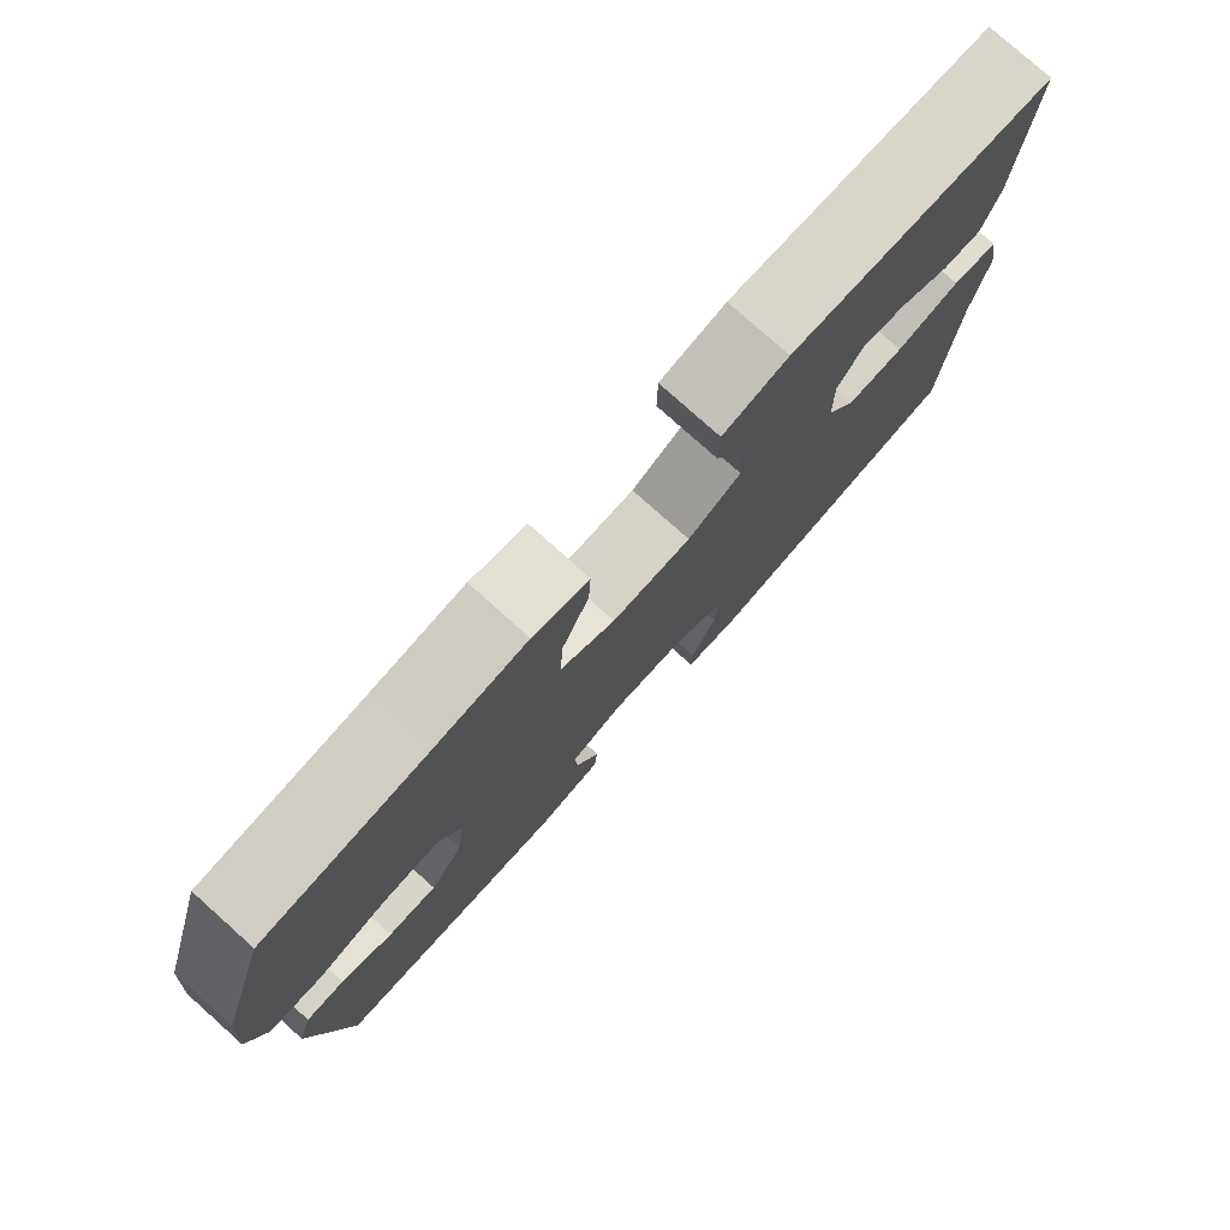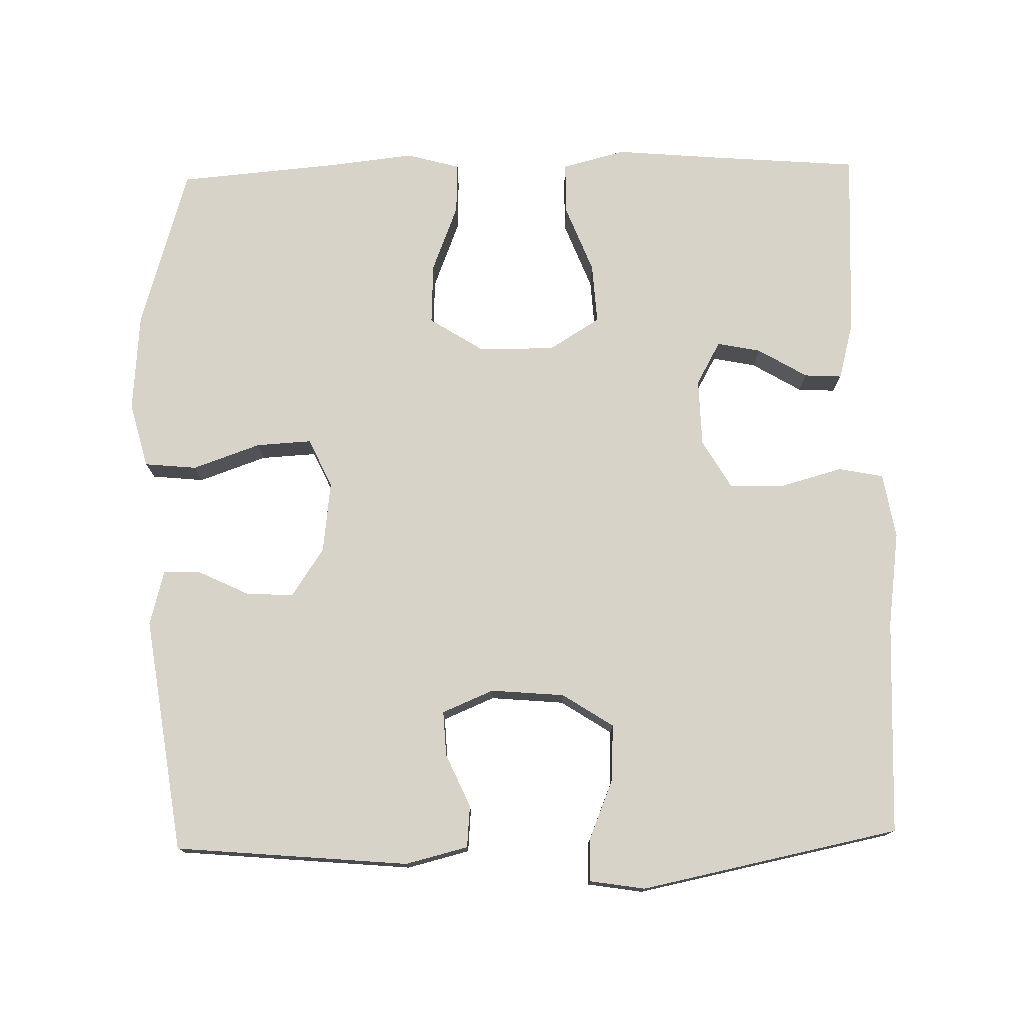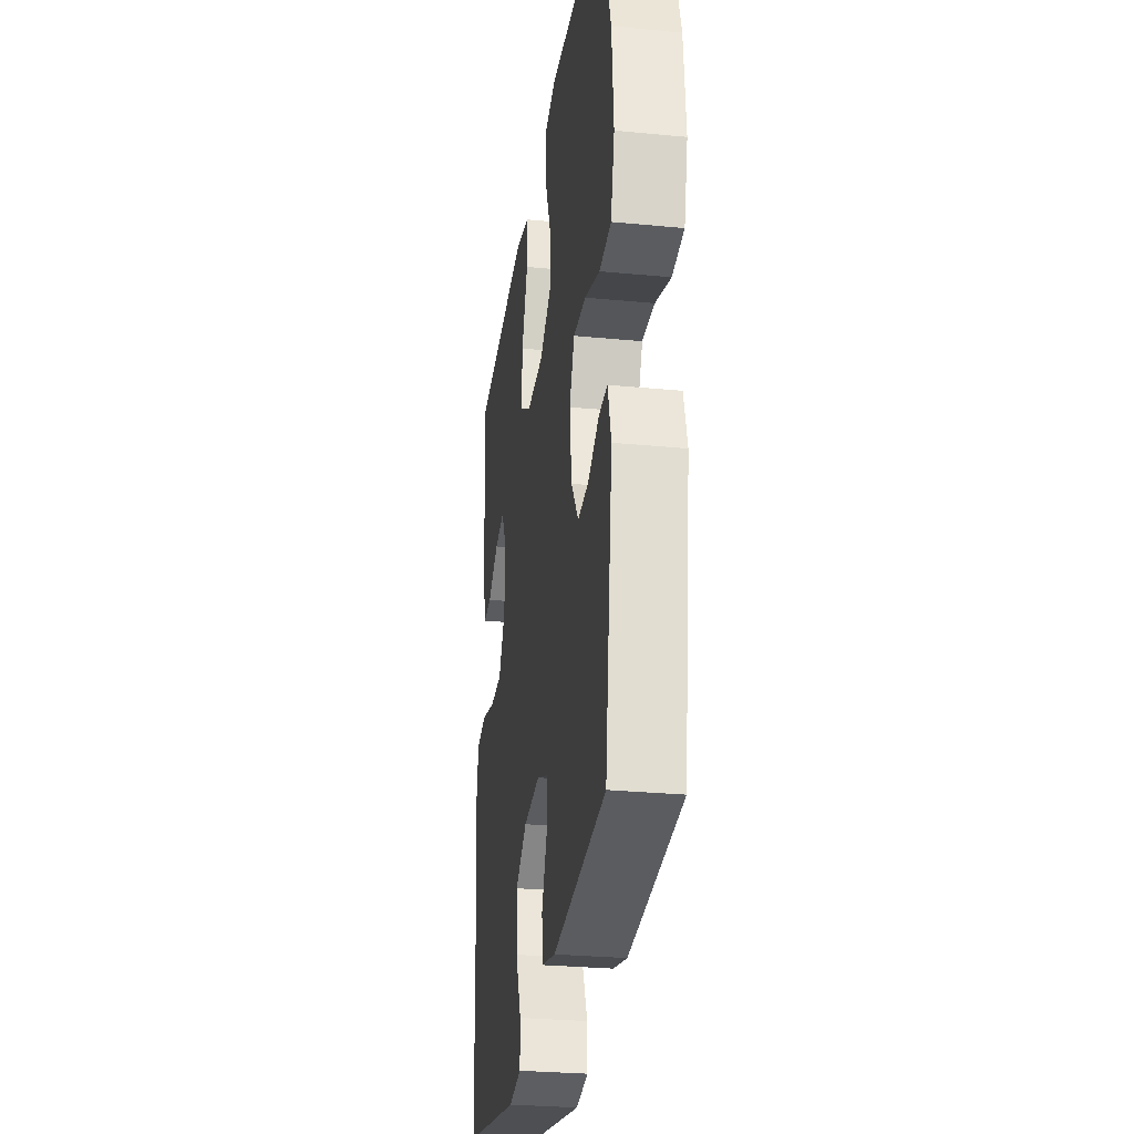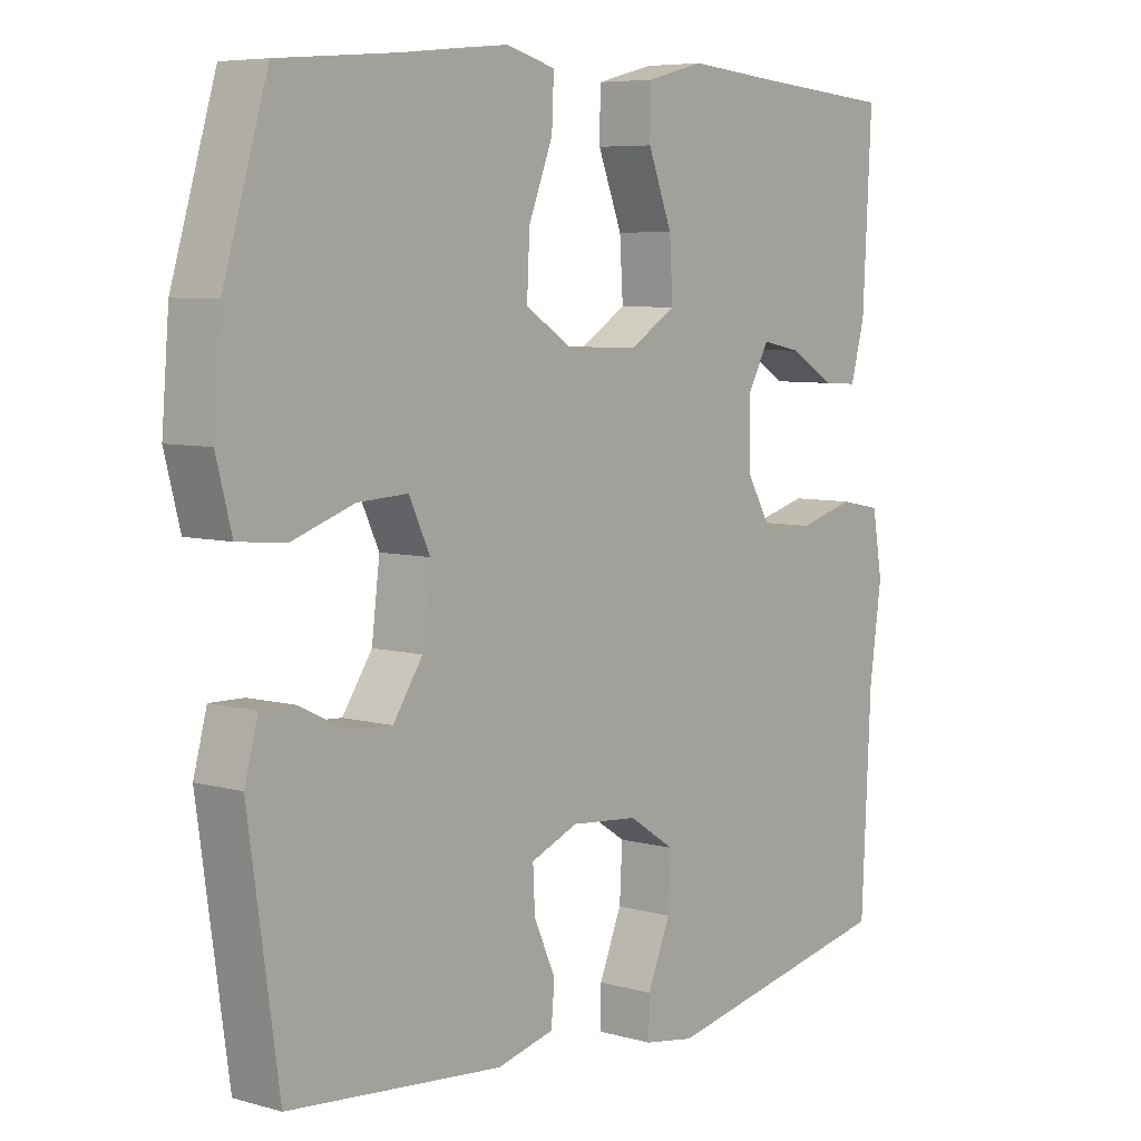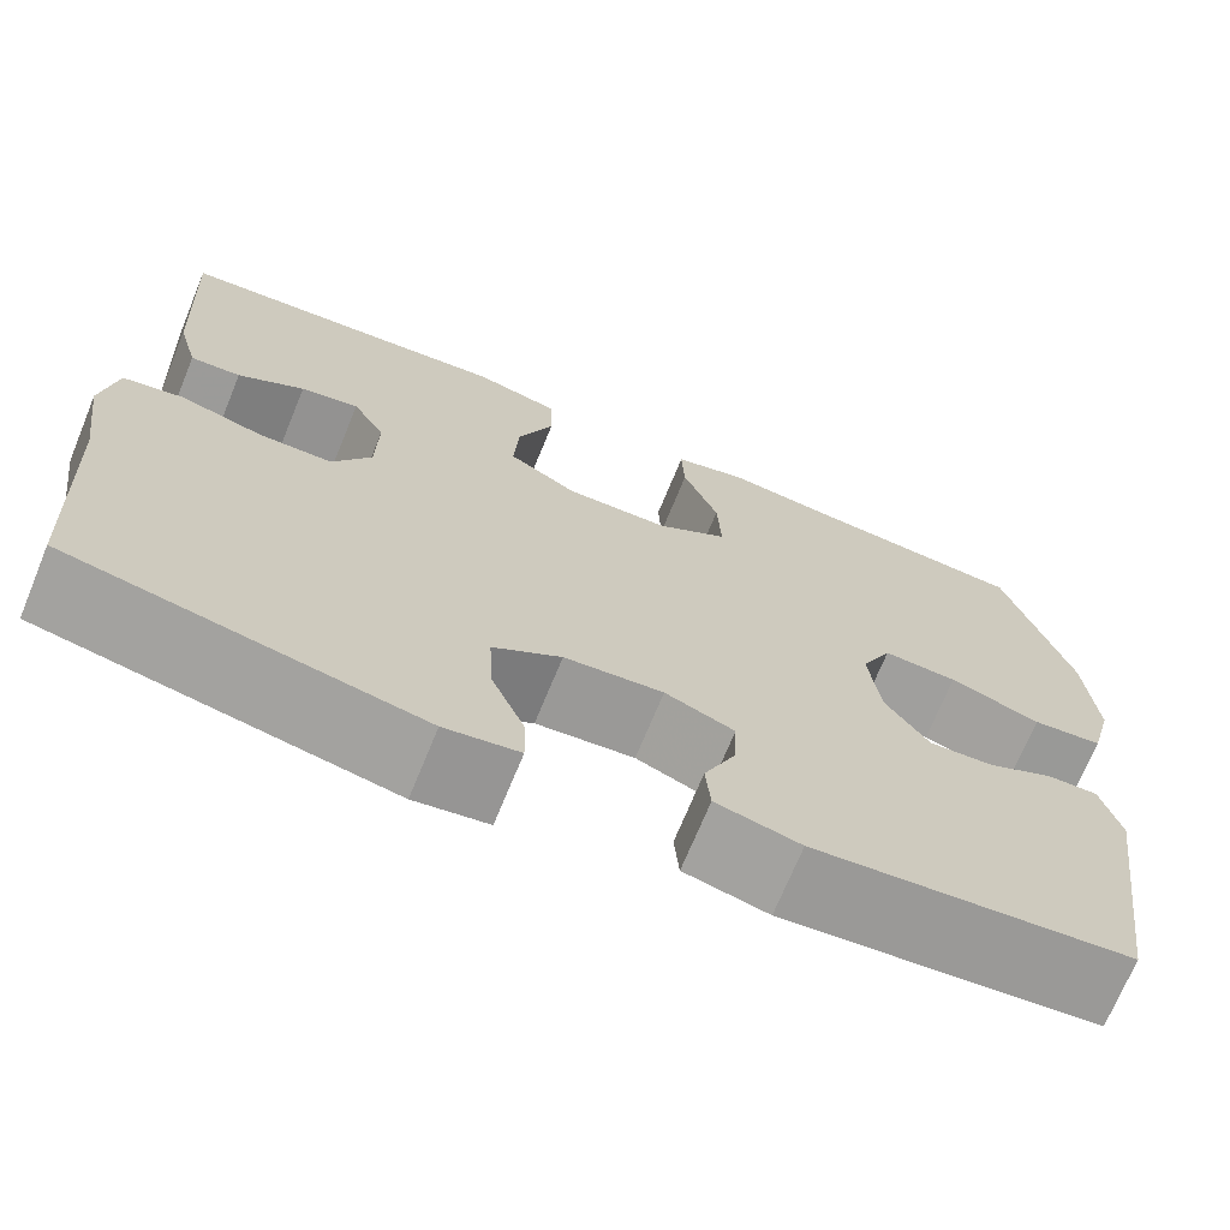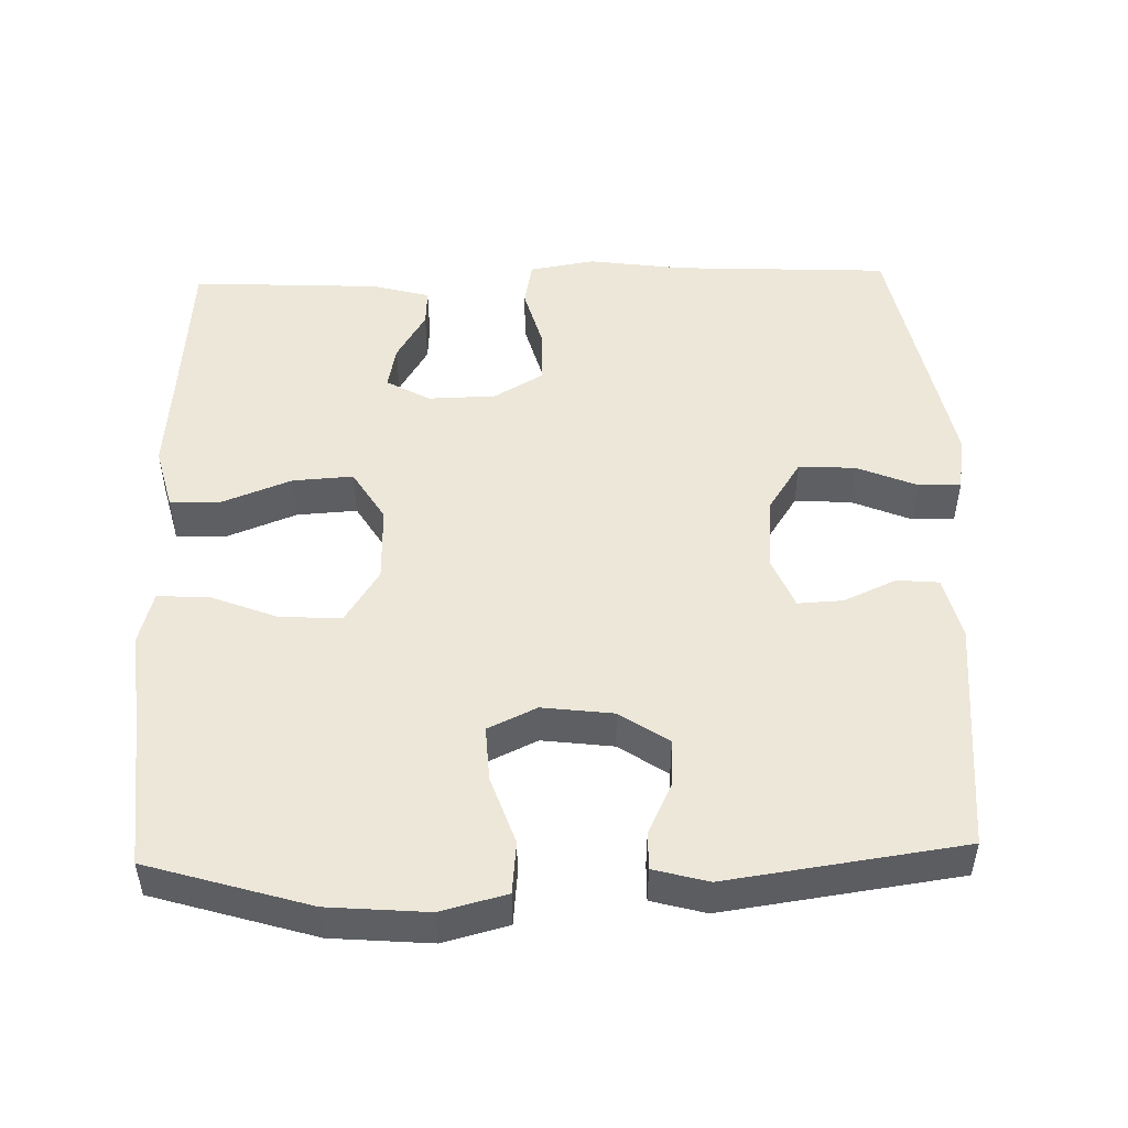
<metadata>
{"format":"obj","ext":"obj","renderer":"f3d","projection":"perspective","resolution":1024,"background":"white","views":[{"elev":78.7,"azim":131.8,"up":"+Z"},{"elev":76.1,"azim":178.6,"up":"+Y"},{"elev":-28.8,"azim":81.8,"up":"+Z"},{"elev":6.5,"azim":129.6,"up":"+Z"},{"elev":-70.6,"azim":-22.3,"up":"+Z"},{"elev":49.8,"azim":88.4,"up":"+Y"}]}
</metadata>
<code>
v 0.5 0.07 0.5
v 0.566 0.07 0.28
v 0.577 0.07 0.145
v 0.554 0.07 0.056
v 0.483 0.07 0.049
v 0.391 0.07 0.081
v 0.316 0.07 0.085
v 0.285 0.07 0.019
v 0.297 0.07 -0.078
v 0.341 0.07 -0.144
v 0.406 0.07 -0.14
v 0.474 0.07 -0.107
v 0.525 0.07 -0.106
v 0.545 0.07 -0.18
v 0.5 0.07 -0.5
v 0.182 0.07 -0.529
v 0.097 0.07 -0.508
v 0.092 0.07 -0.451
v 0.124 0.07 -0.379
v 0.127 0.07 -0.318
v 0.057 0.07 -0.289
v -0.043 0.07 -0.298
v -0.112 0.07 -0.343
v -0.108 0.07 -0.42
v -0.074 0.07 -0.502
v -0.073 0.07 -0.559
v -0.148 0.07 -0.571
v -0.5 0.07 -0.5
v -0.514 0.07 -0.207
v -0.532 0.07 -0.077
v -0.517 0.07 0.012
v -0.456 0.07 0.024
v -0.372 0.07 0.001
v -0.297 0.07 0.002
v -0.258 0.07 0.069
v -0.256 0.07 0.161
v -0.289 0.07 0.22
v -0.348 0.07 0.208
v -0.415 0.07 0.168
v -0.466 0.07 0.165
v -0.487 0.07 0.243
v -0.5 0.07 0.5
v -0.291 0.07 0.517
v -0.157 0.07 0.529
v -0.071 0.07 0.507
v -0.07 0.07 0.437
v -0.106 0.07 0.344
v -0.111 0.07 0.262
v -0.041 0.07 0.219
v 0.063 0.07 0.221
v 0.135 0.07 0.267
v 0.131 0.07 0.35
v 0.095 0.07 0.442
v 0.092 0.07 0.511
v 0.165 0.07 0.531
v 0.284 0.07 0.518
v 0.5 0 0.5
v 0.566 0 0.28
v 0.577 0 0.145
v 0.554 0 0.056
v 0.483 0 0.049
v 0.391 0 0.081
v 0.316 0 0.085
v 0.285 0 0.019
v 0.297 0 -0.078
v 0.341 0 -0.144
v 0.406 0 -0.14
v 0.474 0 -0.107
v 0.525 0 -0.106
v 0.545 0 -0.18
v 0.5 0 -0.5
v 0.182 0 -0.529
v 0.097 0 -0.508
v 0.092 0 -0.451
v 0.124 0 -0.379
v 0.127 0 -0.318
v 0.057 0 -0.289
v -0.043 0 -0.298
v -0.112 0 -0.343
v -0.108 0 -0.42
v -0.074 0 -0.502
v -0.073 0 -0.559
v -0.148 0 -0.571
v -0.5 0 -0.5
v -0.514 0 -0.207
v -0.532 0 -0.077
v -0.517 0 0.012
v -0.456 0 0.024
v -0.372 0 0.001
v -0.297 0 0.002
v -0.258 0 0.069
v -0.256 0 0.161
v -0.289 0 0.22
v -0.348 0 0.208
v -0.415 0 0.168
v -0.466 0 0.165
v -0.487 0 0.243
v -0.5 0 0.5
v -0.291 0 0.517
v -0.157 0 0.529
v -0.071 0 0.507
v -0.07 0 0.437
v -0.106 0 0.344
v -0.111 0 0.262
v -0.041 0 0.219
v 0.063 0 0.221
v 0.135 0 0.267
v 0.131 0 0.35
v 0.095 0 0.442
v 0.092 0 0.511
v 0.165 0 0.531
v 0.284 0 0.518
f 53 54 55 56
f 52 53 56 1
f 51 52 1 2
f 50 51 2 3
f 49 50 3 4
f 44 45 46 47
f 43 44 47 48
f 42 43 48
f 41 42 48 49
f 38 39 40 41
f 37 38 41
f 30 31 32 33
f 29 30 33 34
f 28 29 34
f 27 28 34 35
f 24 25 26 27
f 23 24 27 35
f 16 17 18 19
f 16 19 20
f 15 16 20
f 14 15 20
f 11 12 13 14
f 10 11 14 20
f 9 10 20 21
f 4 5 6
f 49 4 6
f 49 6 7
f 37 41 49
f 36 37 49 7
f 22 23 35 36
f 22 36 7 8
f 8 9 21 22
f 112 111 110 109
f 57 112 109 108
f 58 57 108 107
f 59 58 107 106
f 60 59 106 105
f 103 102 101 100
f 104 103 100 99
f 104 99 98
f 105 104 98 97
f 97 96 95 94
f 97 94 93
f 89 88 87 86
f 90 89 86 85
f 90 85 84
f 91 90 84 83
f 83 82 81 80
f 91 83 80 79
f 75 74 73 72
f 76 75 72
f 76 72 71
f 76 71 70
f 70 69 68 67
f 76 70 67 66
f 77 76 66 65
f 62 61 60
f 62 60 105
f 63 62 105
f 105 97 93
f 63 105 93 92
f 92 91 79 78
f 64 63 92 78
f 78 77 65 64
f 1 57 58 2
f 2 58 59 3
f 3 59 60 4
f 4 60 61 5
f 5 61 62 6
f 6 62 63 7
f 7 63 64 8
f 8 64 65 9
f 9 65 66 10
f 10 66 67 11
f 11 67 68 12
f 12 68 69 13
f 13 69 70 14
f 14 70 71 15
f 15 71 72 16
f 16 72 73 17
f 17 73 74 18
f 18 74 75 19
f 19 75 76 20
f 20 76 77 21
f 21 77 78 22
f 22 78 79 23
f 23 79 80 24
f 24 80 81 25
f 25 81 82 26
f 26 82 83 27
f 27 83 84 28
f 28 84 85 29
f 29 85 86 30
f 30 86 87 31
f 31 87 88 32
f 32 88 89 33
f 33 89 90 34
f 34 90 91 35
f 35 91 92 36
f 36 92 93 37
f 37 93 94 38
f 38 94 95 39
f 39 95 96 40
f 40 96 97 41
f 41 97 98 42
f 42 98 99 43
f 43 99 100 44
f 44 100 101 45
f 45 101 102 46
f 46 102 103 47
f 47 103 104 48
f 48 104 105 49
f 49 105 106 50
f 50 106 107 51
f 51 107 108 52
f 52 108 109 53
f 53 109 110 54
f 54 110 111 55
f 55 111 112 56
f 56 112 57 1

</code>
